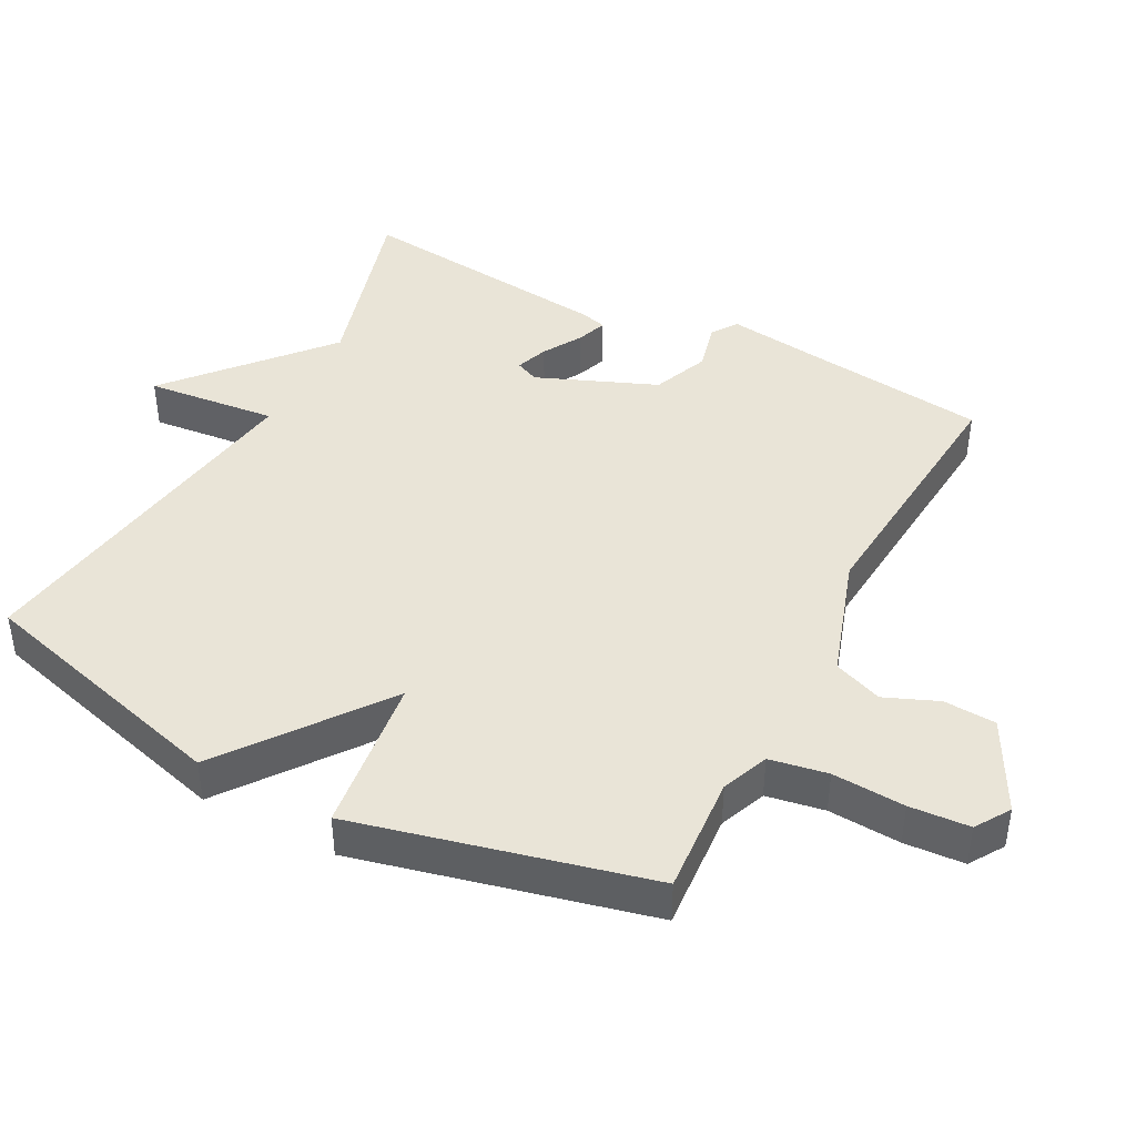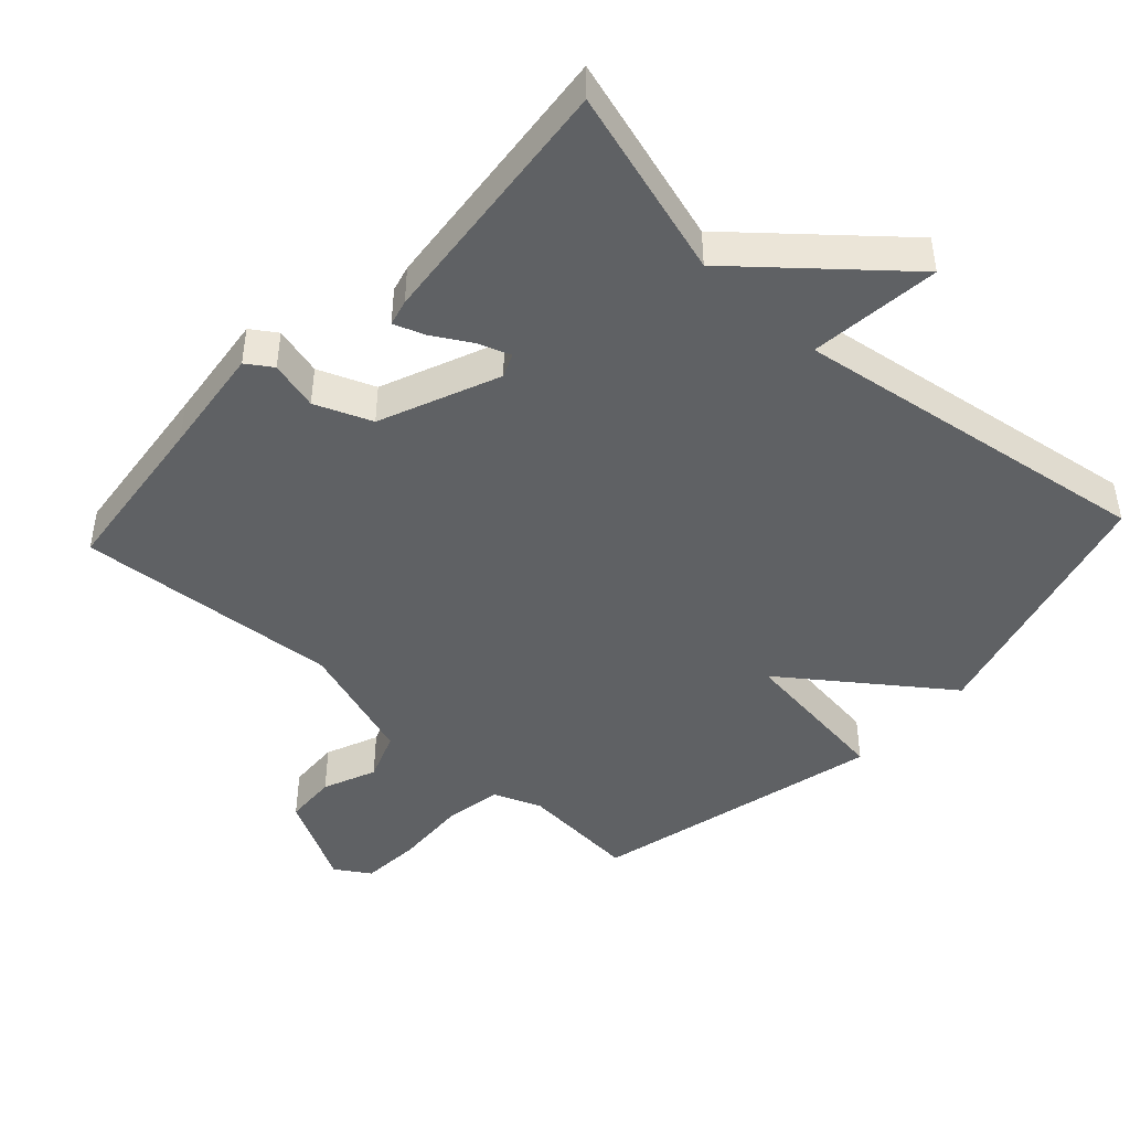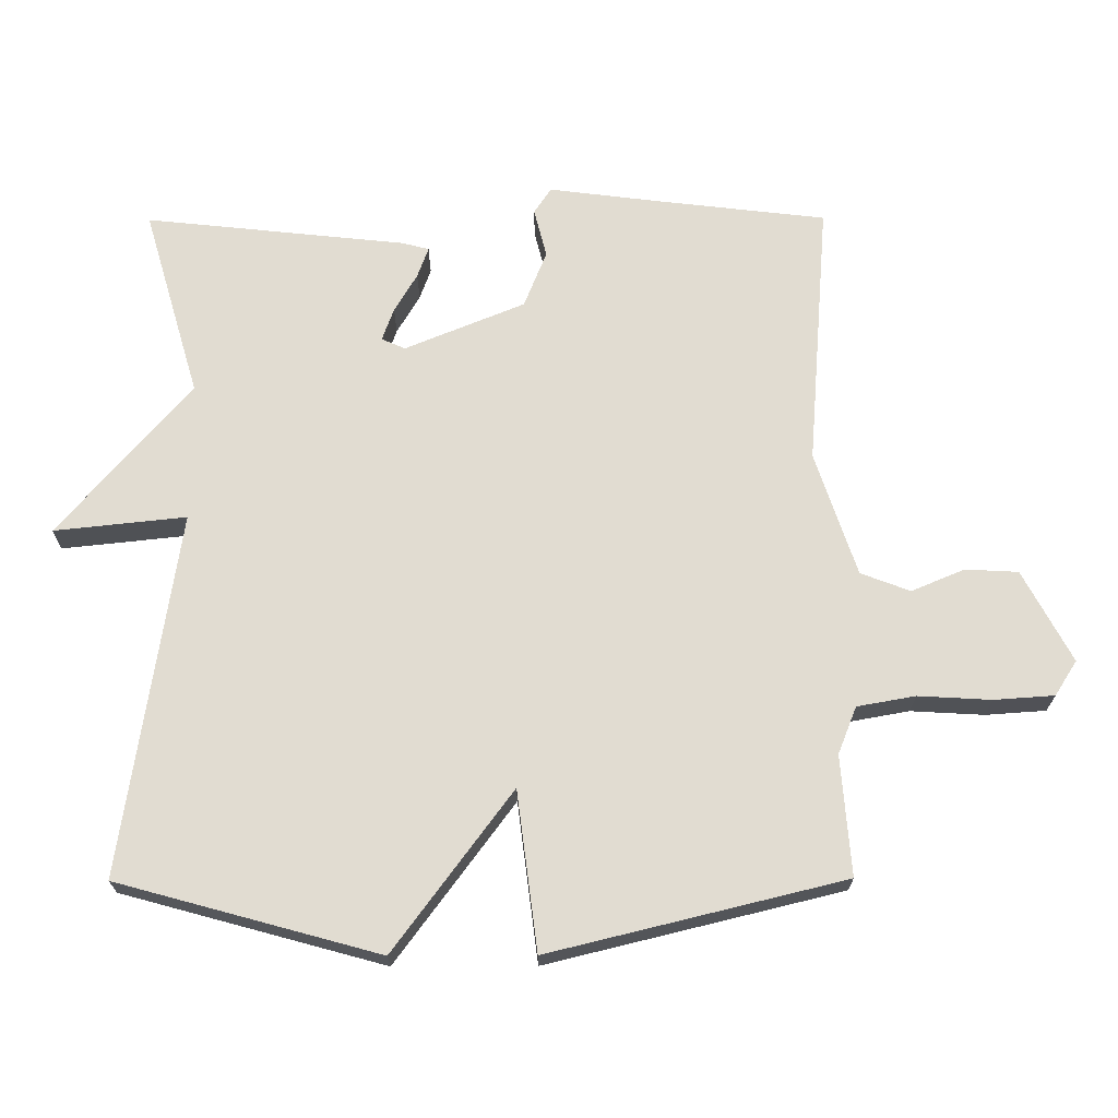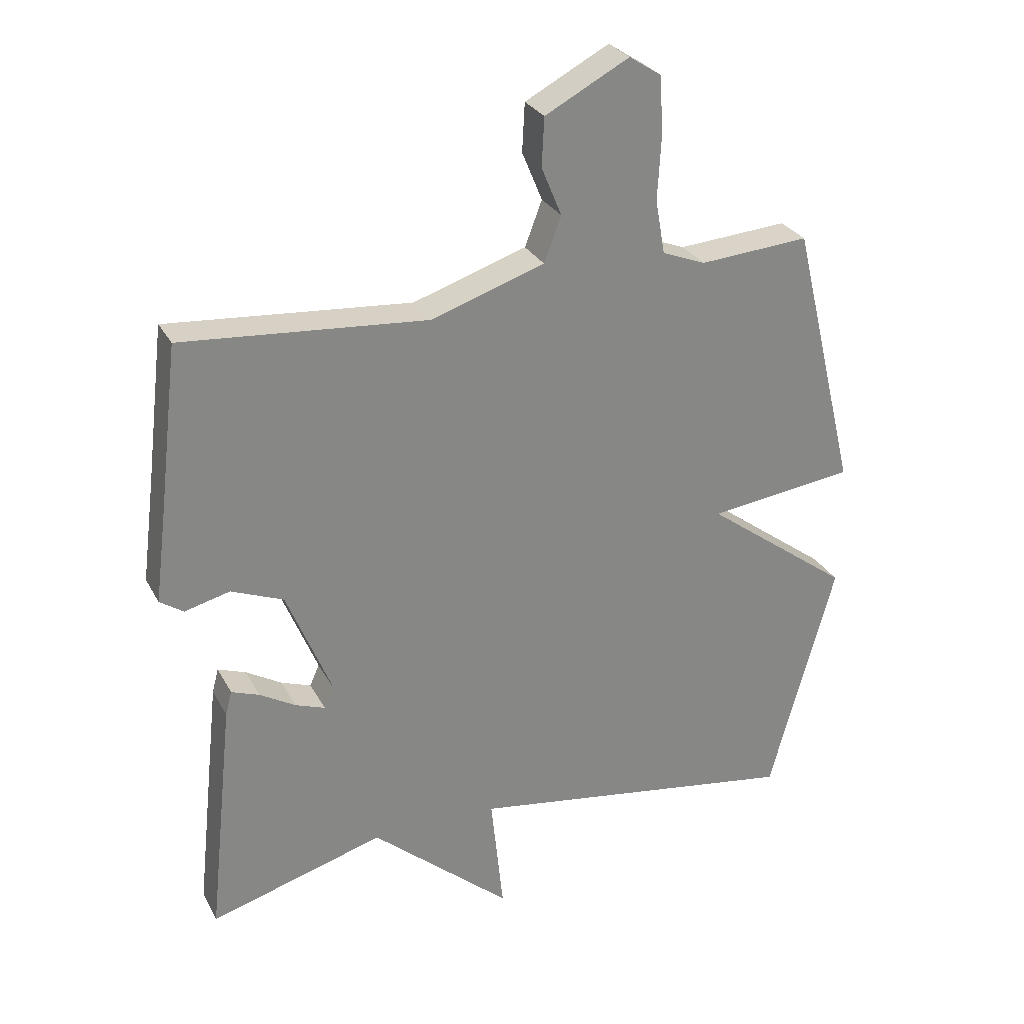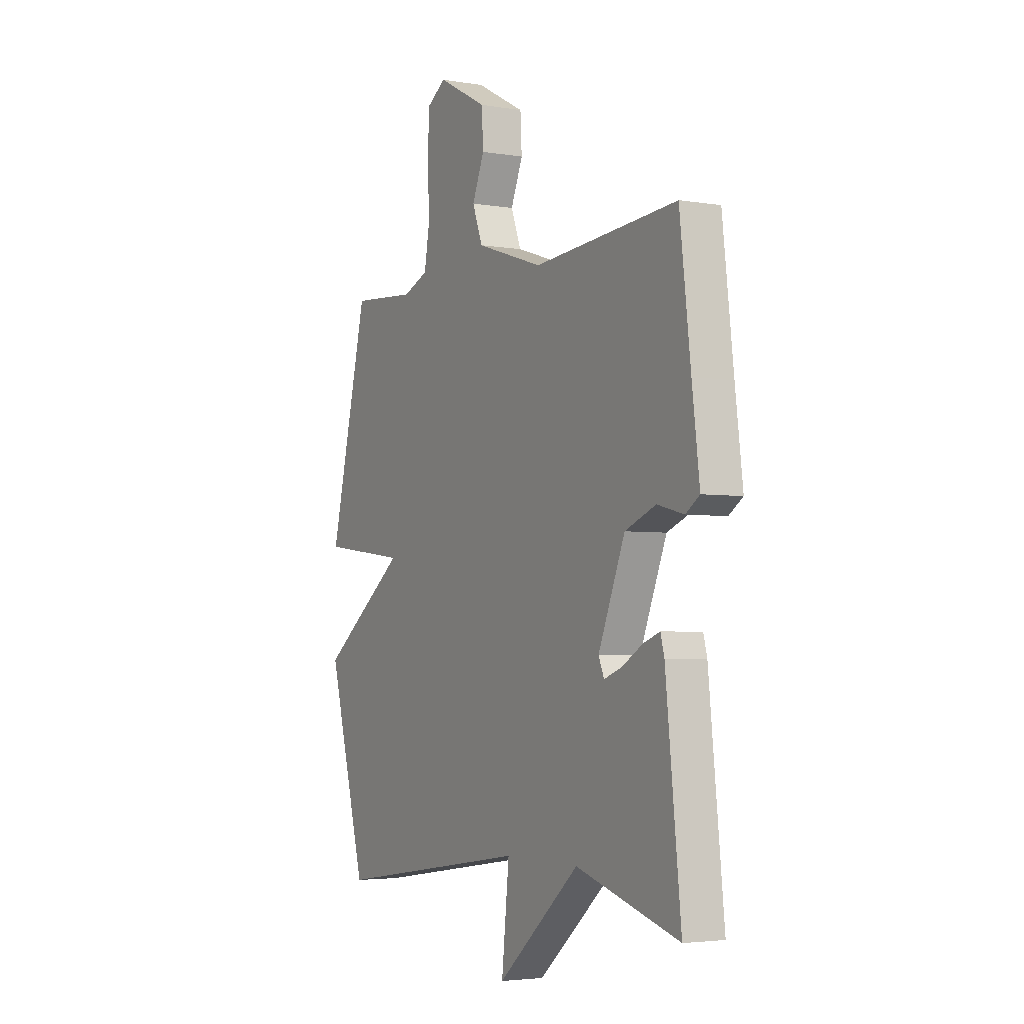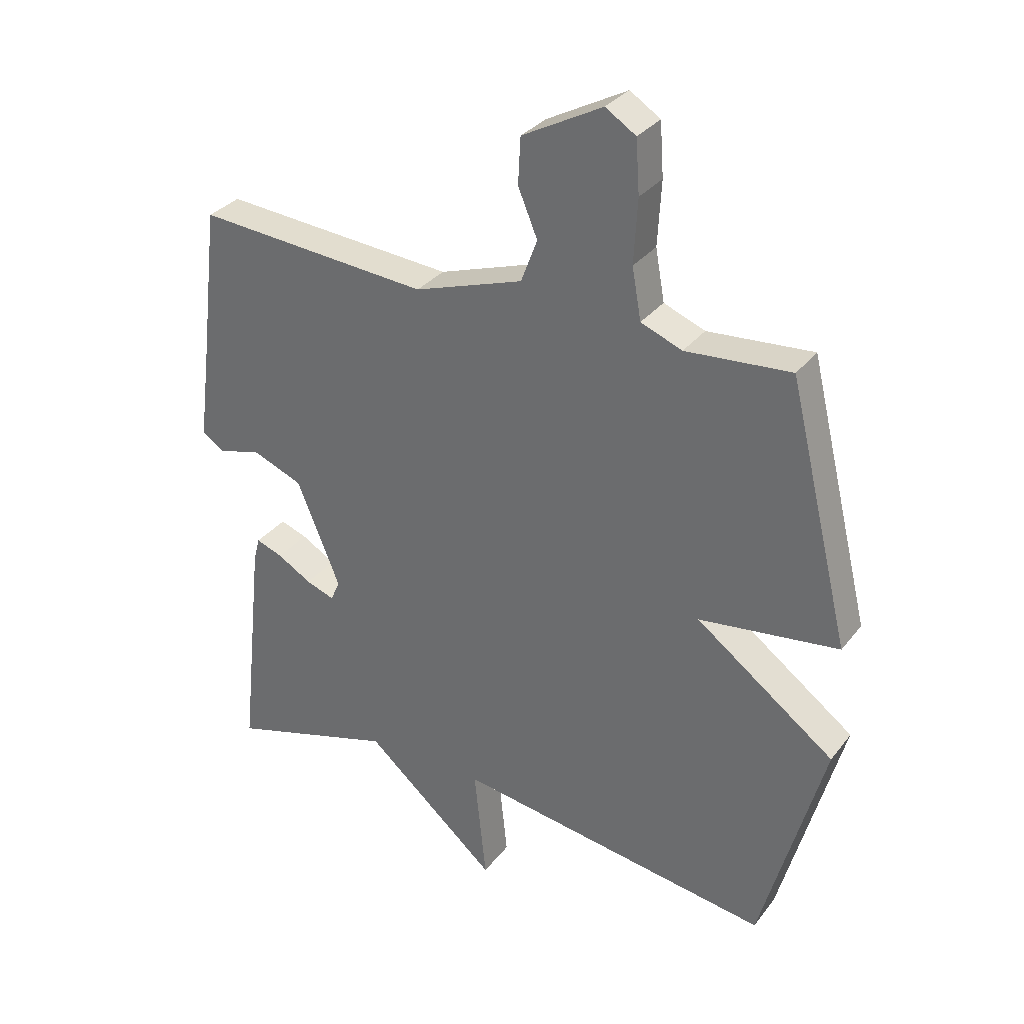
<metadata>
{"format":"obj","ext":"obj","renderer":"f3d","projection":"perspective","resolution":1024,"background":"white","views":[{"elev":42.9,"azim":-62.2,"up":"+Y"},{"elev":-45.4,"azim":137.2,"up":"+Y"},{"elev":69.2,"azim":-90.2,"up":"+Y"},{"elev":28.2,"azim":156.8,"up":"+Z"},{"elev":-3.7,"azim":60.8,"up":"+Z"},{"elev":31.9,"azim":-148.9,"up":"+Z"}]}
</metadata>
<code>
v 0.5 0.07 -0.5
v 0.225 0.07 -0.42
v 0.005 0.07 -0.61
v 0.025 0.07 -0.42
v -0.5 0.07 -0.5
v -0.603 0.07 -0.124
v -0.373 0.07 0.047
v -0.603 0.07 0.076
v -0.5 0.07 0.5
v -0.327 0.07 0.487
v -0.259 0.07 0.514
v -0.244 0.07 0.598
v -0.25 0.07 0.703
v -0.244 0.07 0.79
v -0.194 0.07 0.822
v -0.062 0.07 0.752
v -0.058 0.07 0.676
v -0.09 0.07 0.599
v -0.063 0.07 0.528
v 0.116 0.07 0.469
v 0.5 0.07 0.5
v 0.529 0.07 0.255
v 0.549 0.07 0.096
v 0.512 0.07 0.071
v 0.441 0.07 0.089
v 0.359 0.07 0.056
v 0.288 0.07 -0.117
v 0.303 0.07 -0.151
v 0.35 0.07 -0.134
v 0.406 0.07 -0.101
v 0.45 0.07 -0.085
v 0.46 0.07 -0.123
v 0.5 0 -0.5
v 0.225 0 -0.42
v 0.005 0 -0.61
v 0.025 0 -0.42
v -0.5 0 -0.5
v -0.603 0 -0.124
v -0.373 0 0.047
v -0.603 0 0.076
v -0.5 0 0.5
v -0.327 0 0.487
v -0.259 0 0.514
v -0.244 0 0.598
v -0.25 0 0.703
v -0.244 0 0.79
v -0.194 0 0.822
v -0.062 0 0.752
v -0.058 0 0.676
v -0.09 0 0.599
v -0.063 0 0.528
v 0.116 0 0.469
v 0.5 0 0.5
v 0.529 0 0.255
v 0.549 0 0.096
v 0.512 0 0.071
v 0.441 0 0.089
v 0.359 0 0.056
v 0.288 0 -0.117
v 0.303 0 -0.151
v 0.35 0 -0.134
v 0.406 0 -0.101
v 0.45 0 -0.085
v 0.46 0 -0.123
f 32 1 2
f 31 32 2
f 30 31 2
f 29 30 2
f 2 3 4
f 29 2 4
f 28 29 4
f 5 6 7
f 4 5 7
f 28 4 7
f 27 28 7
f 26 27 7
f 8 9 10
f 7 8 10
f 26 7 10
f 25 26 10
f 25 10 11
f 24 25 11
f 23 24 11
f 22 23 11
f 20 21 22
f 19 20 22 11
f 18 19 11 12
f 16 17 18
f 15 16 18
f 14 15 18
f 13 14 18
f 12 13 18
f 34 33 64
f 34 64 63
f 34 63 62
f 34 62 61
f 36 35 34
f 36 34 61
f 36 61 60
f 39 38 37
f 39 37 36
f 39 36 60
f 39 60 59
f 39 59 58
f 42 41 40
f 42 40 39
f 42 39 58
f 42 58 57
f 43 42 57
f 43 57 56
f 43 56 55
f 43 55 54
f 54 53 52
f 43 54 52 51
f 44 43 51 50
f 50 49 48
f 50 48 47
f 50 47 46
f 50 46 45
f 50 45 44
f 1 33 34 2
f 2 34 35 3
f 3 35 36 4
f 4 36 37 5
f 5 37 38 6
f 6 38 39 7
f 7 39 40 8
f 8 40 41 9
f 9 41 42 10
f 10 42 43 11
f 11 43 44 12
f 12 44 45 13
f 13 45 46 14
f 14 46 47 15
f 15 47 48 16
f 16 48 49 17
f 17 49 50 18
f 18 50 51 19
f 19 51 52 20
f 20 52 53 21
f 21 53 54 22
f 22 54 55 23
f 23 55 56 24
f 24 56 57 25
f 25 57 58 26
f 26 58 59 27
f 27 59 60 28
f 28 60 61 29
f 29 61 62 30
f 30 62 63 31
f 31 63 64 32
f 32 64 33 1

</code>
